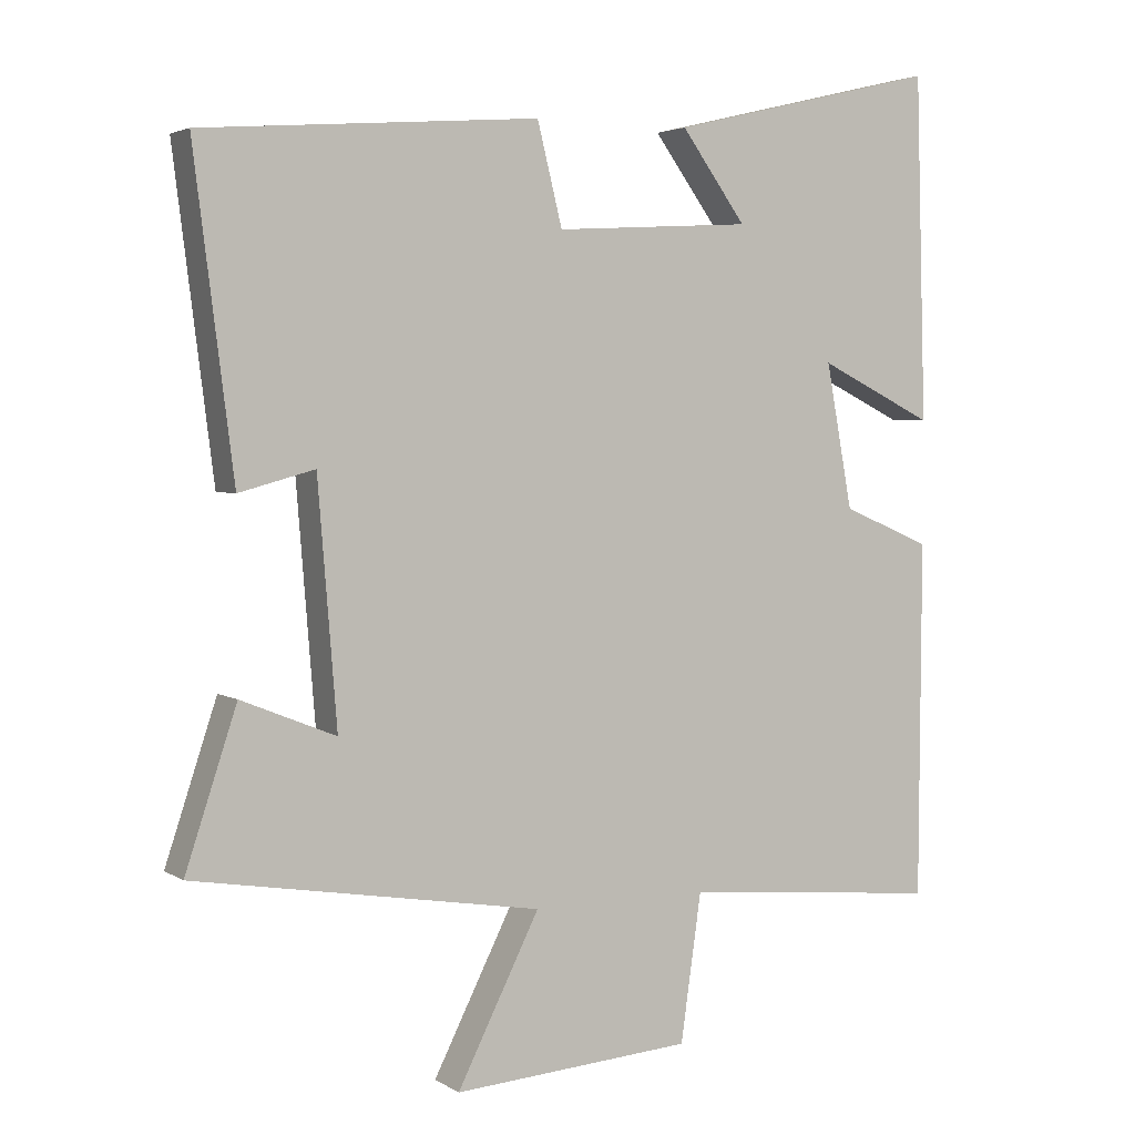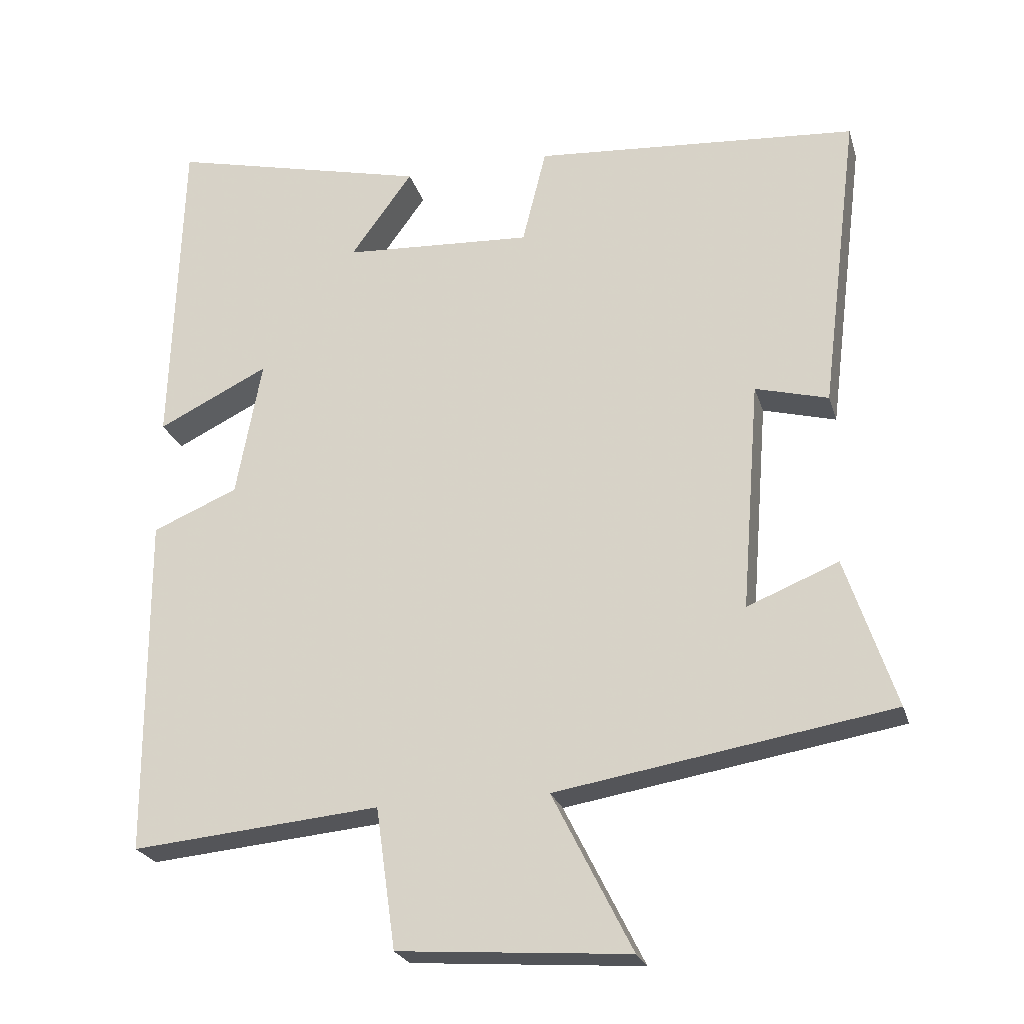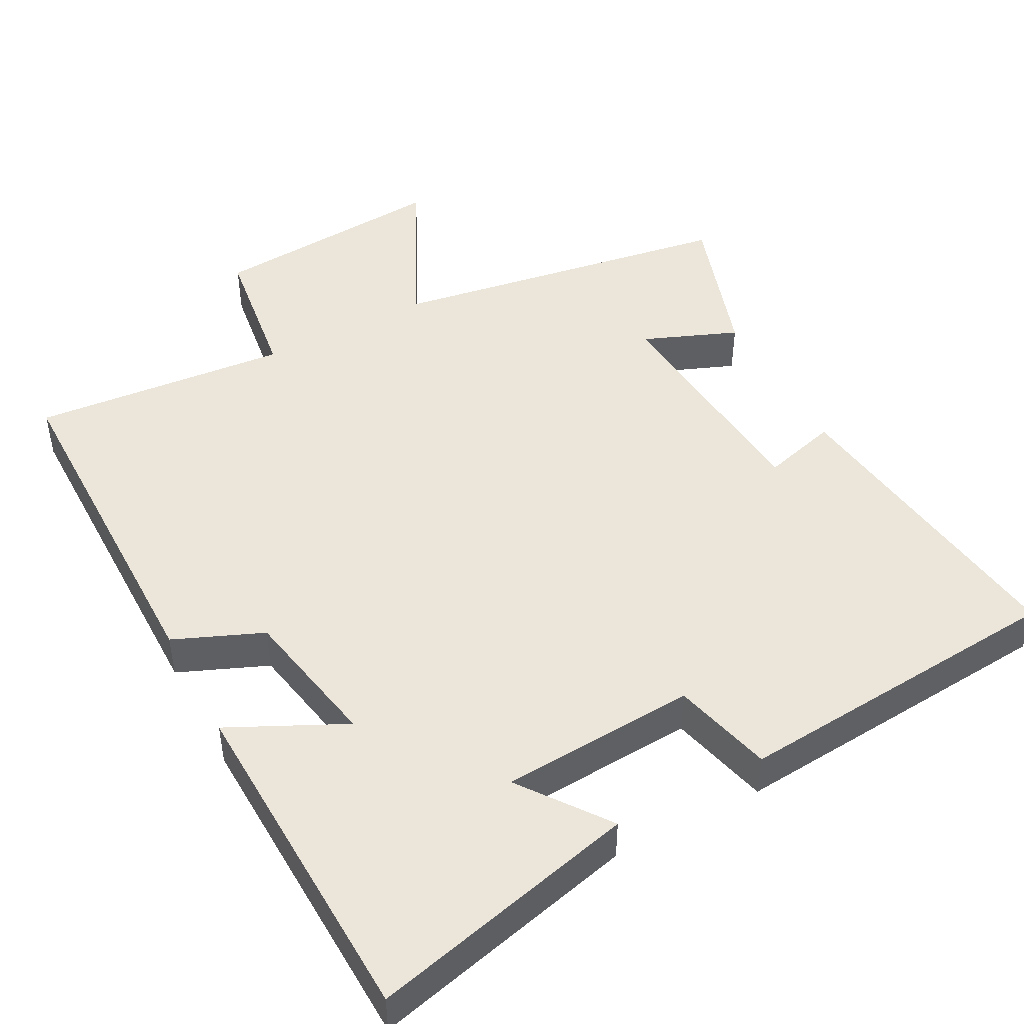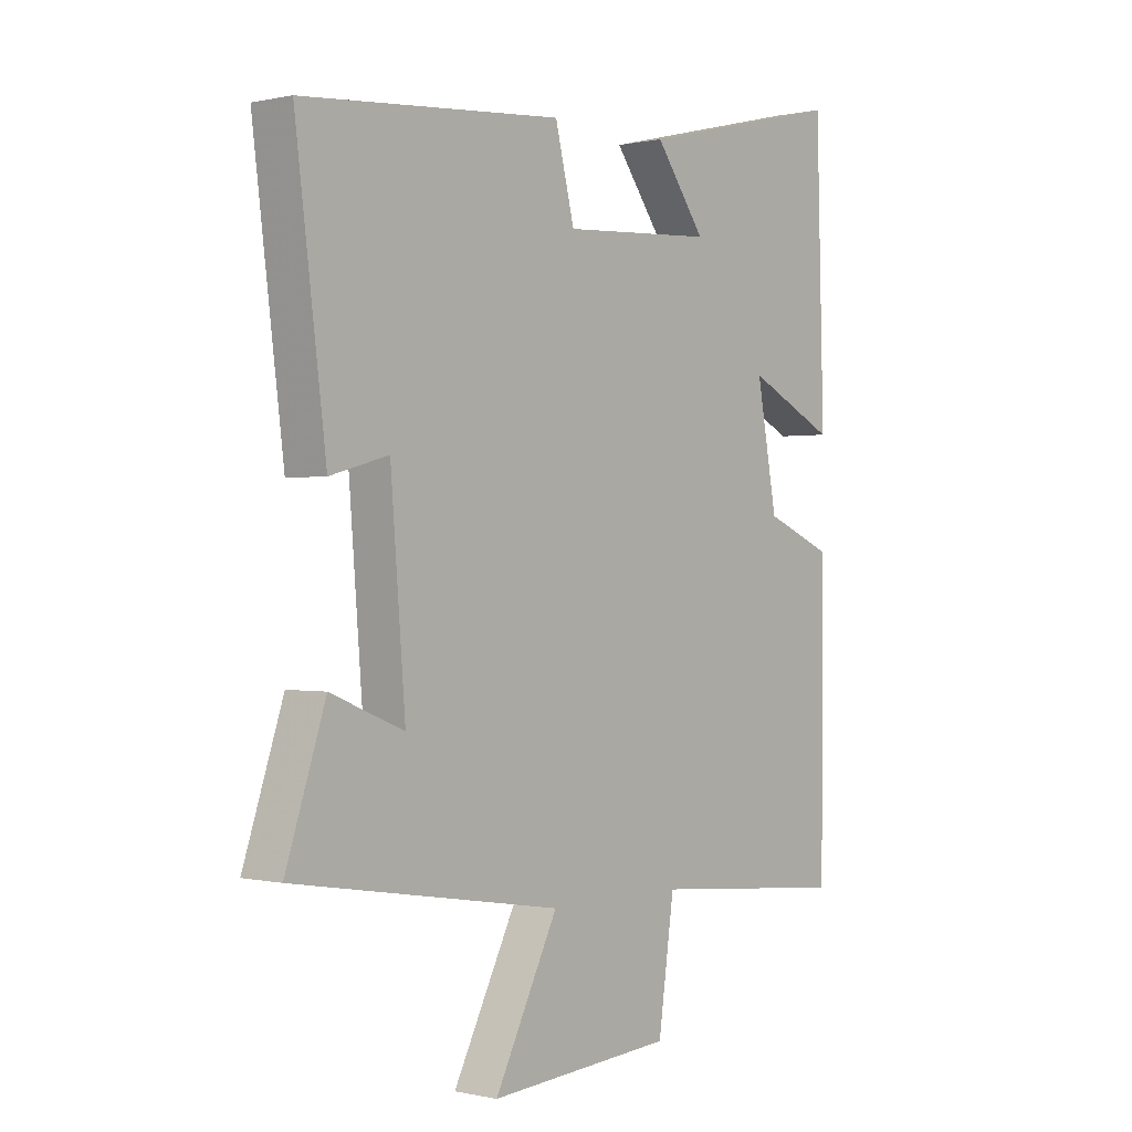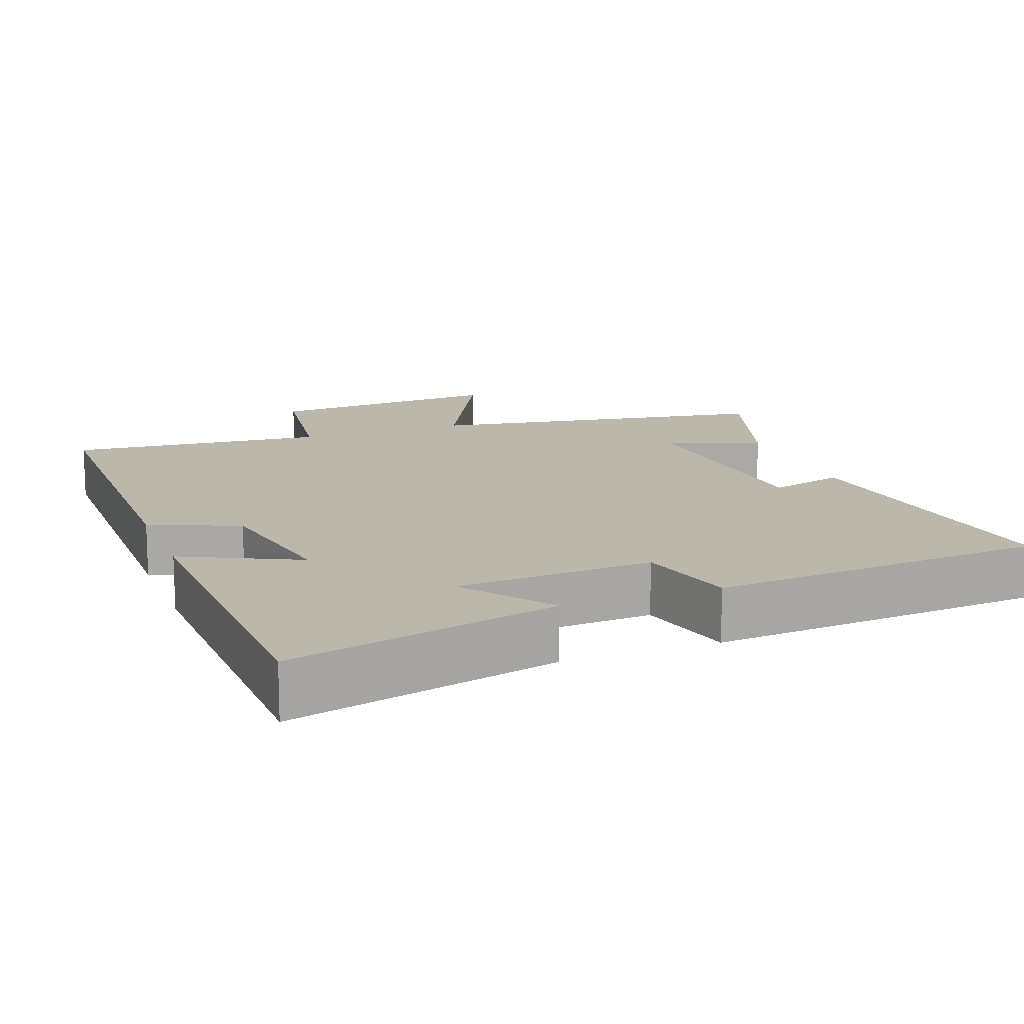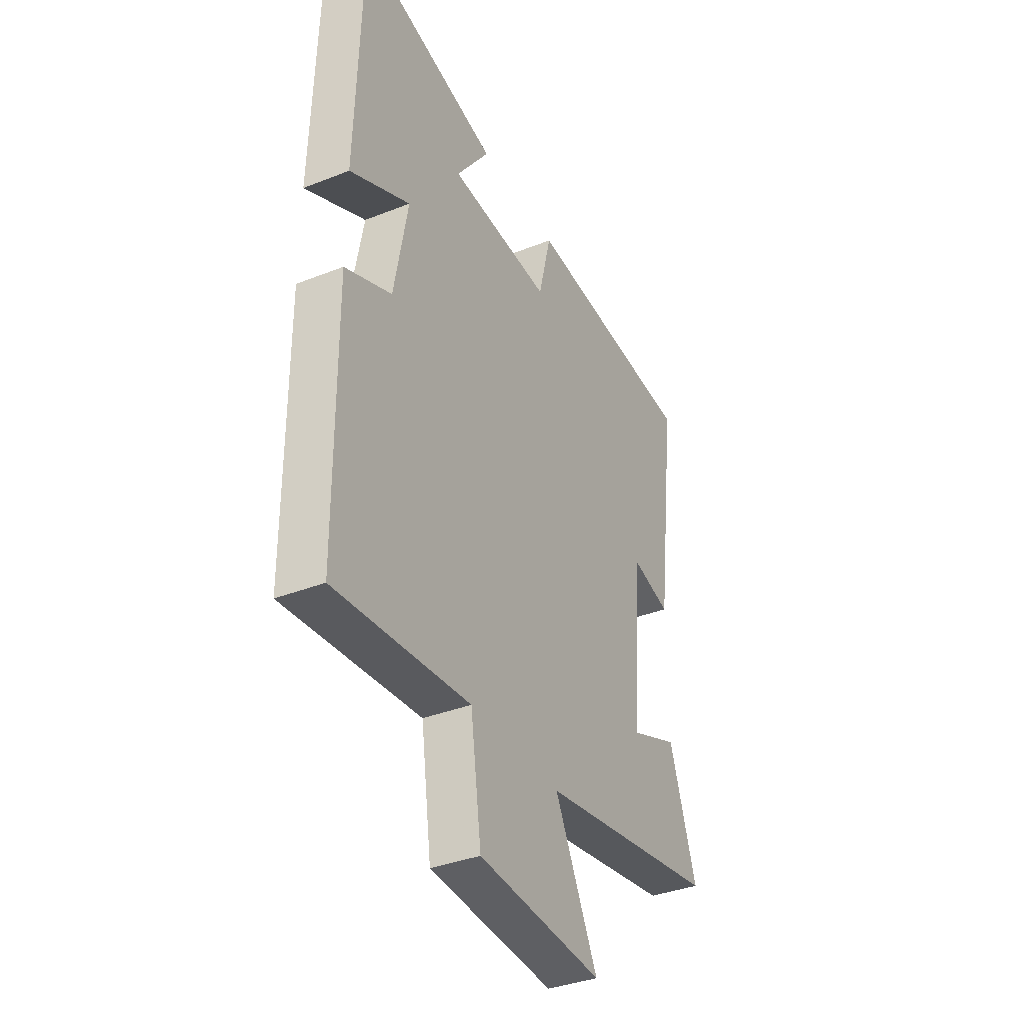
<metadata>
{"format":"obj","ext":"obj","renderer":"f3d","projection":"perspective","resolution":1024,"background":"white","views":[{"elev":3.4,"azim":151.9,"up":"+Z"},{"elev":-24.2,"azim":15.3,"up":"+Z"},{"elev":46.7,"azim":-28.2,"up":"+Y"},{"elev":0.1,"azim":130.1,"up":"+Z"},{"elev":14.4,"azim":-20.6,"up":"+Y"},{"elev":-36.7,"azim":-62.9,"up":"+Z"}]}
</metadata>
<code>
v -0.486 0.07 0.589
v -0.118 0.07 0.5
v -0.206 0.07 0.379
v 0.062 0.07 0.363
v 0.096 0.07 0.5
v 0.554 0.07 0.464
v 0.5 0.07 0.036
v 0.397 0.07 0.064
v 0.371 0.07 -0.262
v 0.5 0.07 -0.21
v 0.57 0.07 -0.422
v 0.097 0.07 -0.5
v 0.209 0.07 -0.723
v -0.117 0.07 -0.699
v -0.145 0.07 -0.5
v -0.497 0.07 -0.532
v -0.5 0.07 -0.048
v -0.379 0.07 0.003
v -0.343 0.07 0.199
v -0.5 0.07 0.122
v -0.486 0 0.589
v -0.118 0 0.5
v -0.206 0 0.379
v 0.062 0 0.363
v 0.096 0 0.5
v 0.554 0 0.464
v 0.5 0 0.036
v 0.397 0 0.064
v 0.371 0 -0.262
v 0.5 0 -0.21
v 0.57 0 -0.422
v 0.097 0 -0.5
v 0.209 0 -0.723
v -0.117 0 -0.699
v -0.145 0 -0.5
v -0.497 0 -0.532
v -0.5 0 -0.048
v -0.379 0 0.003
v -0.343 0 0.199
v -0.5 0 0.122
f 19 20 1 2
f 15 16 17 18
f 15 18 19
f 12 13 14 15
f 9 10 11 12
f 8 9 12 15
f 5 6 7 8
f 4 5 8 15
f 3 4 15 19
f 2 3 19
f 22 21 40 39
f 38 37 36 35
f 39 38 35
f 35 34 33 32
f 32 31 30 29
f 35 32 29 28
f 28 27 26 25
f 35 28 25 24
f 39 35 24 23
f 39 23 22
f 1 21 22 2
f 2 22 23 3
f 3 23 24 4
f 4 24 25 5
f 5 25 26 6
f 6 26 27 7
f 7 27 28 8
f 8 28 29 9
f 9 29 30 10
f 10 30 31 11
f 11 31 32 12
f 12 32 33 13
f 13 33 34 14
f 14 34 35 15
f 15 35 36 16
f 16 36 37 17
f 17 37 38 18
f 18 38 39 19
f 19 39 40 20
f 20 40 21 1

</code>
